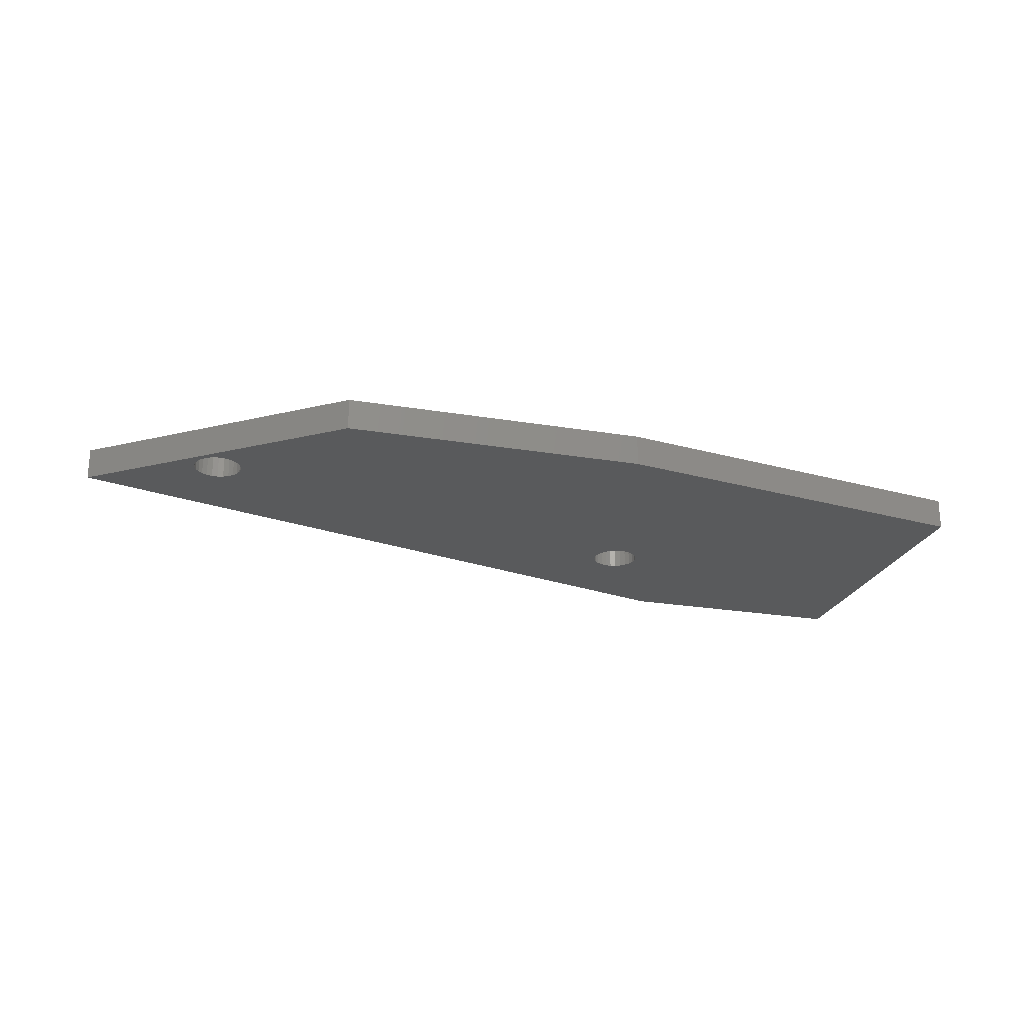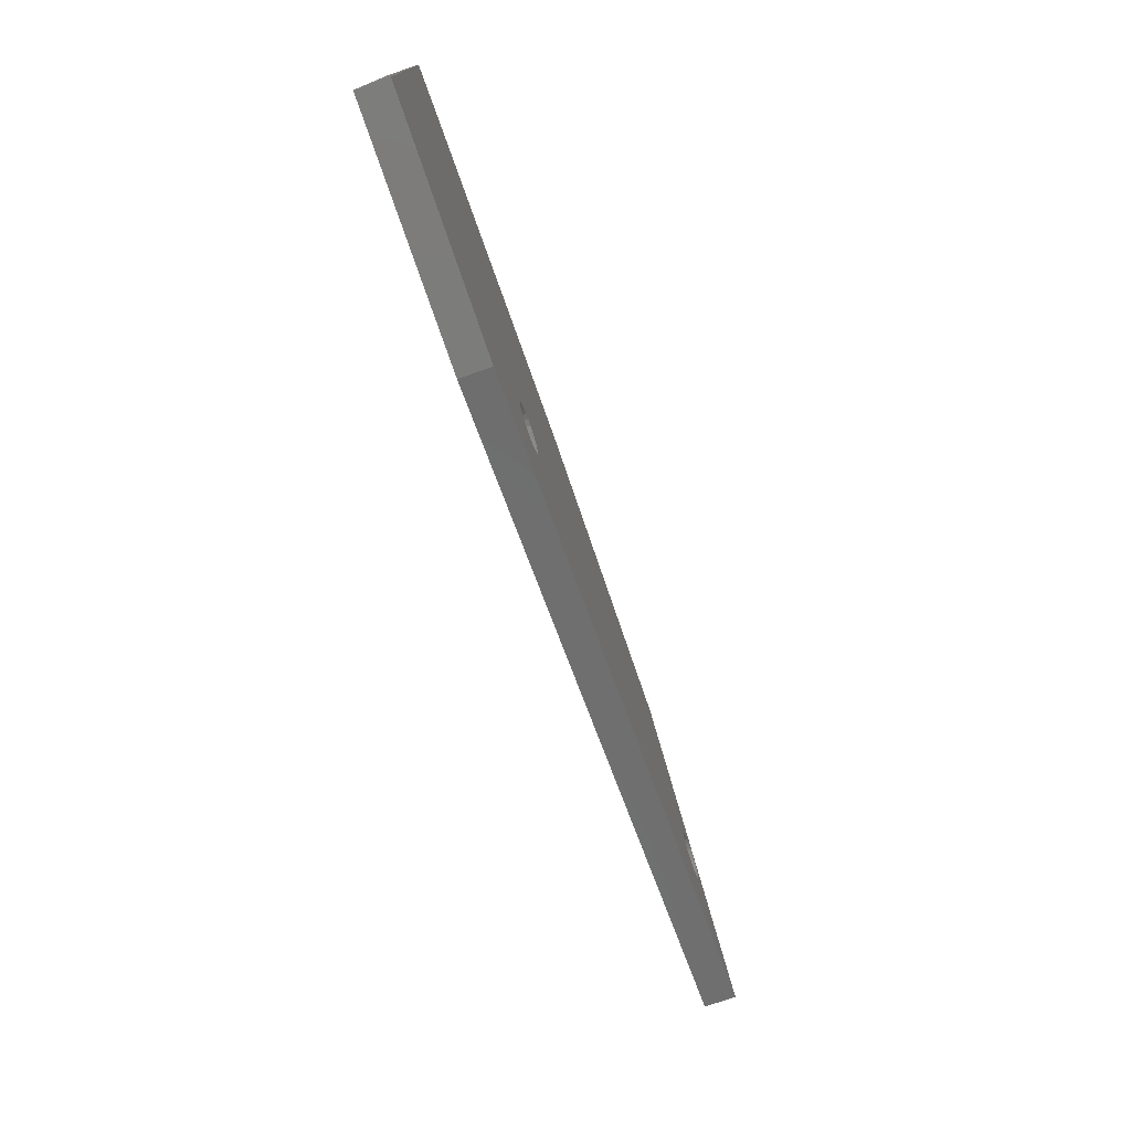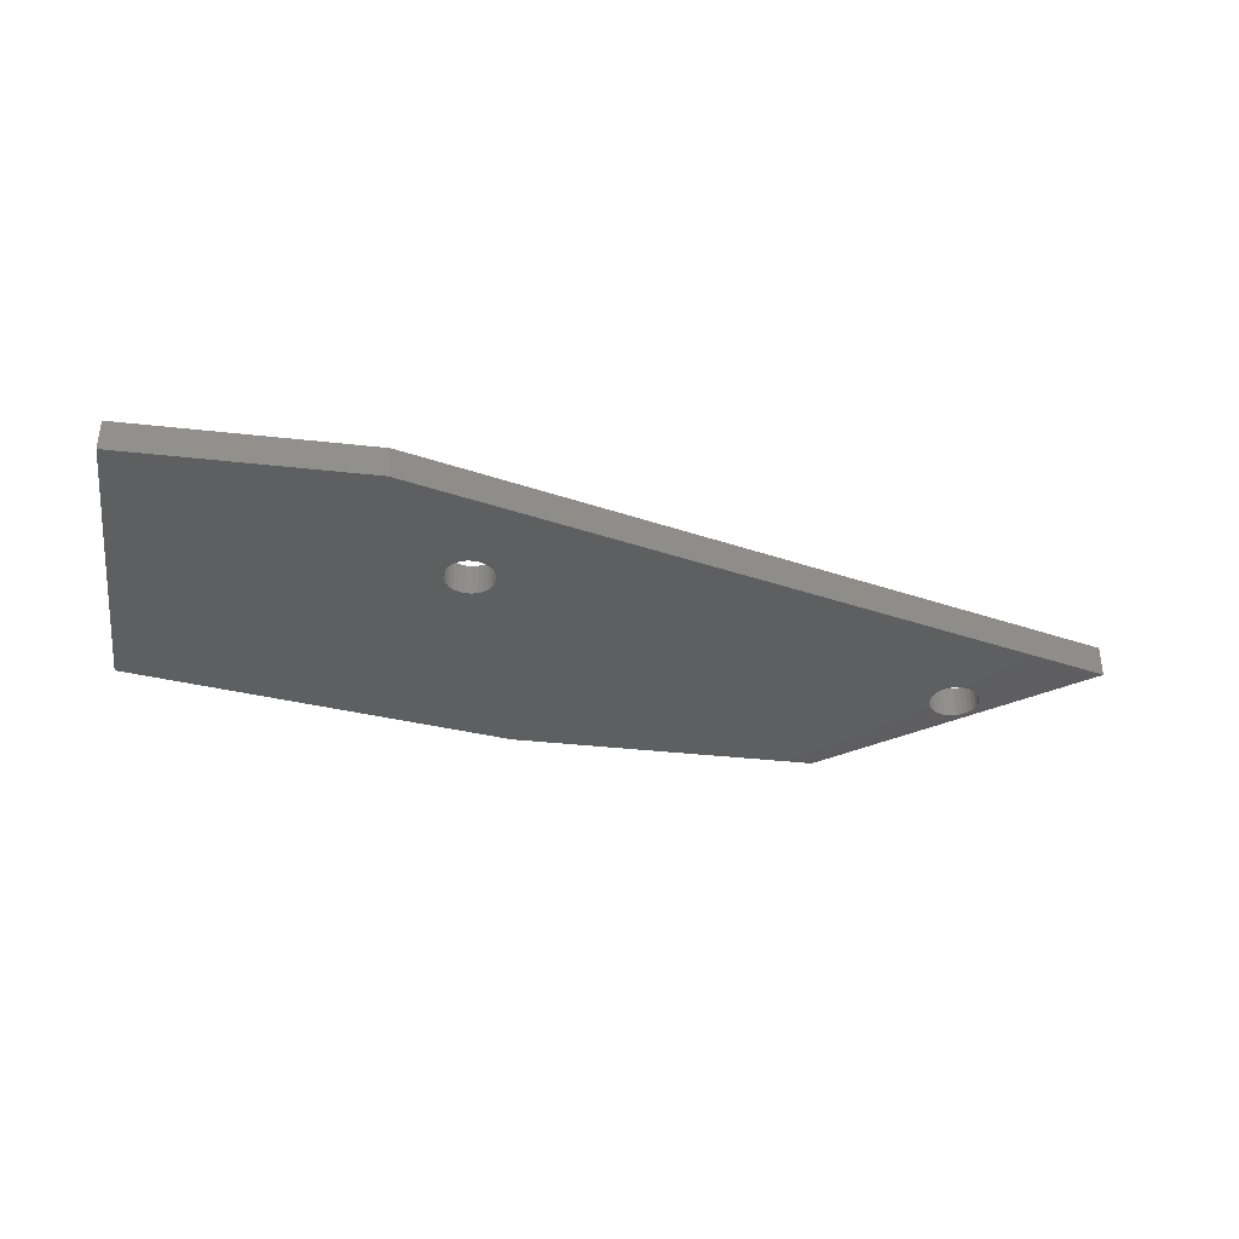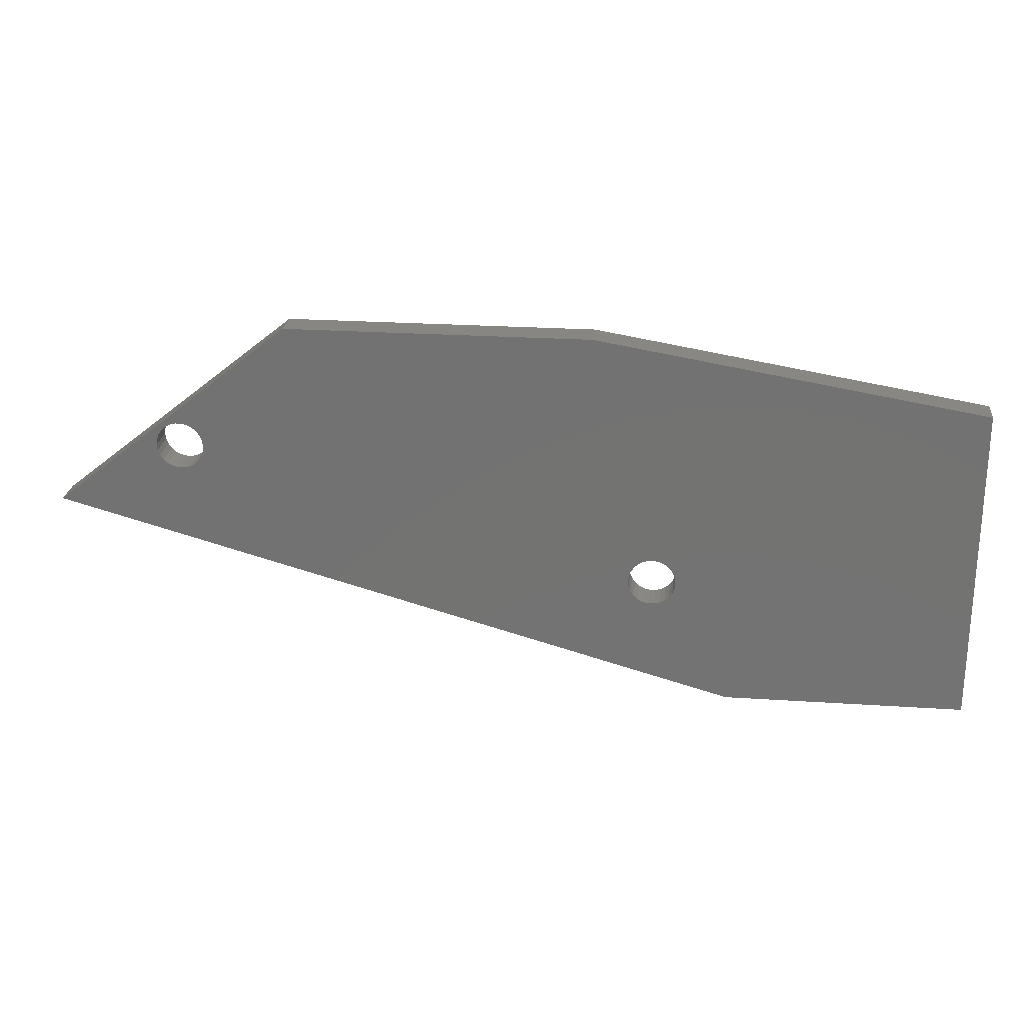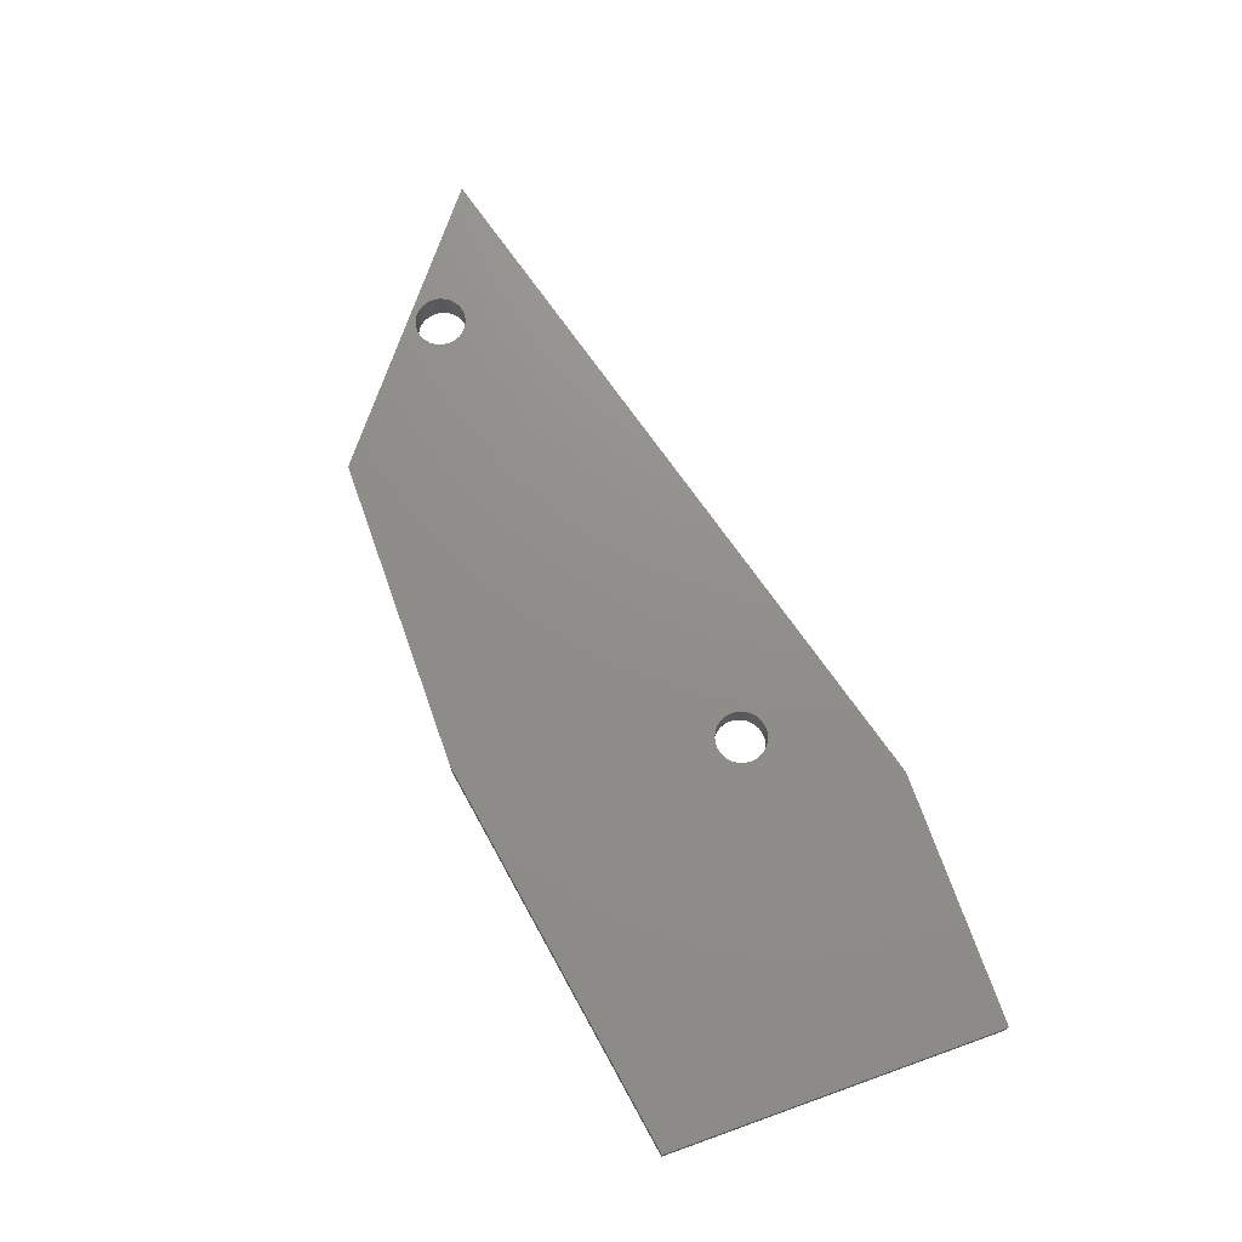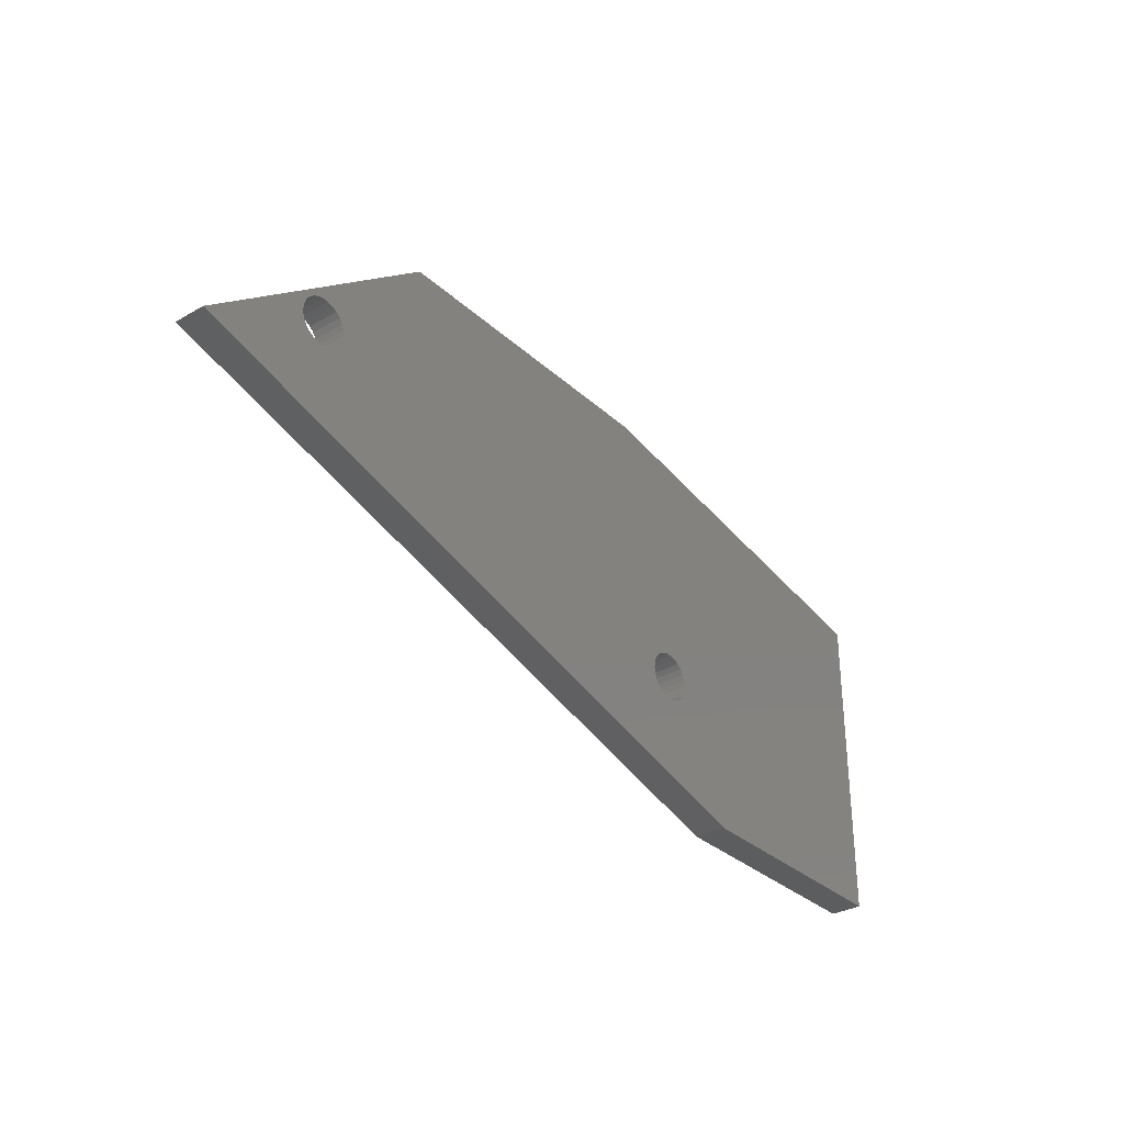
<metadata>
{"format":"stl","ext":"stl","renderer":"f3d","projection":"perspective","resolution":1024,"background":"white","views":[{"elev":-23.2,"azim":163.9,"up":"+Z"},{"elev":-75.0,"azim":-71.1,"up":"+Y"},{"elev":-36.6,"azim":-8.3,"up":"+Z"},{"elev":24.0,"azim":-173.7,"up":"+Y"},{"elev":73.2,"azim":-109.6,"up":"+Z"},{"elev":-32.2,"azim":128.7,"up":"+Y"}]}
</metadata>
<code>
# stl→obj: 174 verts, 352 faces
v 0.2203 -0.03298 -0.01587
v -0.0231 -0.03298 6e-08
v -0.0231 -0.03298 -0.01587
v 0.2203 -0.03298 6e-08
v -0.0231 0.2915 6e-08
v -0.0231 0.2915 -0.01587
v 0.918 0.1617 -0.01587
v 0.918 0.1617 6e-08
v -0.0231 -0.03298 -0.03175
v 0.2203 -0.03298 -0.03175
v 0.2876 0.0768 6e-08
v 0.2832 0.08069 6e-08
v 0.2799 0.08551 6e-08
v 0.2928 0.07407 6e-08
v 0.2778 0.091 6e-08
v 0.2985 0.07266 6e-08
v 0.2771 0.09683 6e-08
v 0.3043 0.07266 6e-08
v 0.2778 0.1027 6e-08
v 0.31 0.07407 6e-08
v 0.2799 0.1081 6e-08
v 0.3152 0.0768 6e-08
v 0.2832 0.113 6e-08
v 0.2876 0.1169 6e-08
v 0.3663 0.3564 6e-08
v 0.3196 0.113 6e-08
v 0.323 0.1081 6e-08
v 0.3152 0.1169 6e-08
v 0.31 0.1196 6e-08
v 0.3043 0.121 6e-08
v 0.2985 0.121 6e-08
v 0.2928 0.1196 6e-08
v 0.77 0.2105 6e-08
v 0.3257 0.09683 6e-08
v 0.325 0.091 6e-08
v 0.7744 0.2066 6e-08
v 0.323 0.08551 6e-08
v 0.7666 0.2153 6e-08
v 0.325 0.1027 6e-08
v 0.7796 0.2039 6e-08
v 0.3196 0.08069 6e-08
v 0.7646 0.2208 6e-08
v 0.7852 0.2025 6e-08
v 0.6746 0.3564 6e-08
v 0.7744 0.2467 6e-08
v 0.7796 0.2494 6e-08
v 0.77 0.2428 6e-08
v 0.7666 0.2379 6e-08
v 0.7646 0.2325 6e-08
v 0.7638 0.2266 6e-08
v 0.7852 0.2508 6e-08
v 0.7911 0.2508 6e-08
v 0.7968 0.2494 6e-08
v 0.802 0.2467 6e-08
v 0.8118 0.2325 6e-08
v 0.8125 0.2266 6e-08
v 0.8097 0.2379 6e-08
v 0.8064 0.2428 6e-08
v 0.7911 0.2025 6e-08
v 0.7968 0.2039 6e-08
v 0.802 0.2066 6e-08
v 0.8064 0.2105 6e-08
v 0.8097 0.2153 6e-08
v 0.8118 0.2208 6e-08
v 0.3663 0.3564 -0.01587
v -0.0231 0.2915 -0.03175
v 0.6746 0.3564 -0.01587
v 0.918 0.1617 -0.03175
v 0.2876 0.0768 -0.03175
v 0.2832 0.08069 -0.03175
v 0.2799 0.08551 -0.03175
v 0.2928 0.07407 -0.03175
v 0.2778 0.091 -0.03175
v 0.2985 0.07266 -0.03175
v 0.2771 0.09683 -0.03175
v 0.3043 0.07266 -0.03175
v 0.2778 0.1027 -0.03175
v 0.31 0.07407 -0.03175
v 0.2799 0.1081 -0.03175
v 0.3152 0.0768 -0.03175
v 0.2832 0.113 -0.03175
v 0.2876 0.1169 -0.03175
v 0.3663 0.3564 -0.03175
v 0.323 0.1081 -0.03175
v 0.3196 0.113 -0.03175
v 0.3152 0.1169 -0.03175
v 0.31 0.1196 -0.03175
v 0.3043 0.121 -0.03175
v 0.2985 0.121 -0.03175
v 0.2928 0.1196 -0.03175
v 0.77 0.2105 -0.03175
v 0.325 0.091 -0.03175
v 0.3257 0.09683 -0.03175
v 0.7744 0.2066 -0.03175
v 0.323 0.08551 -0.03175
v 0.7666 0.2153 -0.03175
v 0.325 0.1027 -0.03175
v 0.7796 0.2039 -0.03175
v 0.3196 0.08069 -0.03175
v 0.7646 0.2208 -0.03175
v 0.7852 0.2025 -0.03175
v 0.6746 0.3564 -0.03175
v 0.7796 0.2494 -0.03175
v 0.7744 0.2467 -0.03175
v 0.77 0.2428 -0.03175
v 0.7666 0.2379 -0.03175
v 0.7646 0.2325 -0.03175
v 0.7638 0.2266 -0.03175
v 0.7852 0.2508 -0.03175
v 0.7911 0.2508 -0.03175
v 0.7968 0.2494 -0.03175
v 0.802 0.2467 -0.03175
v 0.8125 0.2266 -0.03175
v 0.8118 0.2325 -0.03175
v 0.8097 0.2379 -0.03175
v 0.8064 0.2428 -0.03175
v 0.7911 0.2025 -0.03175
v 0.7968 0.2039 -0.03175
v 0.802 0.2066 -0.03175
v 0.8064 0.2105 -0.03175
v 0.8097 0.2153 -0.03175
v 0.8118 0.2208 -0.03175
v 0.325 0.1027 -0.01587
v 0.3257 0.09683 -0.01587
v 0.323 0.1081 -0.01587
v 0.3196 0.113 -0.01587
v 0.3152 0.1169 -0.01587
v 0.31 0.1196 -0.01587
v 0.3043 0.121 -0.01587
v 0.2985 0.121 -0.01587
v 0.2928 0.1196 -0.01587
v 0.2876 0.1169 -0.01587
v 0.2832 0.113 -0.01587
v 0.2799 0.1081 -0.01587
v 0.2778 0.1027 -0.01587
v 0.2771 0.09683 -0.01587
v 0.2778 0.091 -0.01587
v 0.2799 0.08551 -0.01587
v 0.2832 0.08069 -0.01587
v 0.2876 0.0768 -0.01587
v 0.2928 0.07407 -0.01587
v 0.2985 0.07266 -0.01587
v 0.3043 0.07266 -0.01587
v 0.31 0.07407 -0.01587
v 0.3152 0.0768 -0.01587
v 0.3196 0.08069 -0.01587
v 0.323 0.08551 -0.01587
v 0.325 0.091 -0.01587
v 0.8118 0.2325 -0.01587
v 0.8125 0.2266 -0.01587
v 0.8097 0.2379 -0.01587
v 0.8064 0.2428 -0.01587
v 0.802 0.2467 -0.01587
v 0.7968 0.2494 -0.01587
v 0.7911 0.2508 -0.01587
v 0.7852 0.2508 -0.01587
v 0.7796 0.2494 -0.01587
v 0.7744 0.2467 -0.01587
v 0.77 0.2428 -0.01587
v 0.7666 0.2379 -0.01587
v 0.7646 0.2325 -0.01587
v 0.7638 0.2266 -0.01587
v 0.7646 0.2208 -0.01587
v 0.7666 0.2153 -0.01587
v 0.77 0.2105 -0.01587
v 0.7744 0.2066 -0.01587
v 0.7796 0.2039 -0.01587
v 0.7852 0.2025 -0.01587
v 0.7911 0.2025 -0.01587
v 0.7968 0.2039 -0.01587
v 0.802 0.2066 -0.01587
v 0.8064 0.2105 -0.01587
v 0.8097 0.2153 -0.01587
v 0.8118 0.2208 -0.01587
f 1 2 3
f 1 4 2
f 3 5 6
f 3 2 5
f 7 4 1
f 7 8 4
f 1 3 9
f 1 9 10
f 11 12 4
f 13 4 12
f 14 11 4
f 15 4 13
f 16 14 4
f 17 2 4
f 17 4 15
f 18 16 4
f 19 5 2
f 19 2 17
f 20 18 4
f 21 5 19
f 22 20 4
f 23 5 21
f 24 5 23
f 25 26 27
f 25 28 26
f 25 29 28
f 25 30 29
f 25 31 30
f 25 32 31
f 25 24 32
f 25 5 24
f 33 34 35
f 36 33 35
f 36 35 37
f 38 39 34
f 38 34 33
f 40 37 41
f 40 36 37
f 42 39 38
f 43 40 41
f 43 41 22
f 43 22 4
f 44 27 39
f 44 25 27
f 44 39 42
f 44 45 46
f 44 47 45
f 44 48 47
f 44 49 48
f 44 50 49
f 44 42 50
f 51 44 46
f 52 44 51
f 53 44 52
f 54 44 53
f 8 55 56
f 8 43 4
f 8 57 55
f 8 58 57
f 8 54 58
f 8 59 43
f 8 60 59
f 8 61 60
f 8 62 61
f 8 63 62
f 8 64 63
f 8 56 64
f 8 44 54
f 6 25 65
f 6 5 25
f 3 6 66
f 3 66 9
f 67 8 7
f 67 44 8
f 7 1 10
f 7 10 68
f 69 10 70
f 71 70 10
f 72 10 69
f 73 71 10
f 74 10 72
f 75 10 9
f 75 73 10
f 76 10 74
f 77 9 66
f 77 75 9
f 78 10 76
f 79 77 66
f 80 10 78
f 81 79 66
f 82 81 66
f 83 84 85
f 83 85 86
f 83 86 87
f 83 87 88
f 83 88 89
f 83 89 90
f 83 90 82
f 83 82 66
f 91 92 93
f 94 92 91
f 94 95 92
f 96 93 97
f 96 91 93
f 98 99 95
f 98 95 94
f 100 96 97
f 101 99 98
f 101 80 99
f 101 10 80
f 102 97 84
f 102 84 83
f 102 100 97
f 102 103 104
f 102 104 105
f 102 105 106
f 102 106 107
f 102 107 108
f 102 108 100
f 109 103 102
f 110 109 102
f 111 110 102
f 112 111 102
f 68 113 114
f 68 10 101
f 68 114 115
f 68 115 116
f 68 116 112
f 68 101 117
f 68 117 118
f 68 118 119
f 68 119 120
f 68 120 121
f 68 121 122
f 68 122 113
f 68 112 102
f 65 44 67
f 65 25 44
f 123 124 34
f 123 34 39
f 125 39 27
f 125 123 39
f 126 27 26
f 126 125 27
f 127 26 28
f 127 126 26
f 128 28 29
f 128 127 28
f 129 29 30
f 129 128 29
f 130 30 31
f 130 129 30
f 131 31 32
f 131 130 31
f 132 32 24
f 132 131 32
f 133 24 23
f 133 132 24
f 134 23 21
f 134 133 23
f 135 134 21
f 135 21 19
f 136 135 19
f 136 19 17
f 137 17 15
f 137 136 17
f 138 15 13
f 138 137 15
f 139 13 12
f 139 138 13
f 140 12 11
f 140 139 12
f 141 11 14
f 141 140 11
f 142 14 16
f 142 141 14
f 143 16 18
f 143 142 16
f 144 18 20
f 144 143 18
f 145 20 22
f 145 144 20
f 146 22 41
f 146 145 22
f 147 41 37
f 147 146 41
f 148 37 35
f 148 147 37
f 124 35 34
f 124 148 35
f 149 150 56
f 149 56 55
f 151 55 57
f 151 149 55
f 152 57 58
f 152 151 57
f 153 58 54
f 153 152 58
f 154 54 53
f 154 153 54
f 155 53 52
f 155 154 53
f 156 52 51
f 156 155 52
f 157 51 46
f 157 156 51
f 158 46 45
f 158 157 46
f 159 45 47
f 159 158 45
f 160 47 48
f 160 159 47
f 161 160 48
f 161 48 49
f 162 161 49
f 162 49 50
f 163 50 42
f 163 162 50
f 164 42 38
f 164 163 42
f 165 38 33
f 165 164 38
f 166 33 36
f 166 165 33
f 167 36 40
f 167 166 36
f 168 40 43
f 168 167 40
f 169 43 59
f 169 168 43
f 170 59 60
f 170 169 59
f 171 60 61
f 171 170 60
f 172 61 62
f 172 171 61
f 173 62 63
f 173 172 62
f 174 63 64
f 174 173 63
f 150 64 56
f 150 174 64
f 6 65 83
f 6 83 66
f 67 7 68
f 67 68 102
f 65 67 102
f 65 102 83
f 123 93 124
f 123 97 93
f 125 84 97
f 125 97 123
f 126 85 84
f 126 84 125
f 127 86 85
f 127 85 126
f 128 87 86
f 128 86 127
f 129 88 87
f 129 87 128
f 130 89 88
f 130 88 129
f 131 90 89
f 131 89 130
f 132 82 90
f 132 90 131
f 133 81 82
f 133 82 132
f 134 79 81
f 134 81 133
f 135 79 134
f 135 77 79
f 136 77 135
f 136 75 77
f 137 73 75
f 137 75 136
f 138 71 73
f 138 73 137
f 139 70 71
f 139 71 138
f 140 69 70
f 140 70 139
f 141 72 69
f 141 69 140
f 142 74 72
f 142 72 141
f 143 76 74
f 143 74 142
f 144 78 76
f 144 76 143
f 145 80 78
f 145 78 144
f 146 99 80
f 146 80 145
f 147 95 99
f 147 99 146
f 148 92 95
f 148 95 147
f 124 93 92
f 124 92 148
f 149 113 150
f 149 114 113
f 151 115 114
f 151 114 149
f 152 116 115
f 152 115 151
f 153 112 116
f 153 116 152
f 154 111 112
f 154 112 153
f 155 110 111
f 155 111 154
f 156 109 110
f 156 110 155
f 157 103 109
f 157 109 156
f 158 104 103
f 158 103 157
f 159 105 104
f 159 104 158
f 160 106 105
f 160 105 159
f 161 106 160
f 161 107 106
f 162 107 161
f 162 108 107
f 163 100 108
f 163 108 162
f 164 96 100
f 164 100 163
f 165 91 96
f 165 96 164
f 166 94 91
f 166 91 165
f 167 98 94
f 167 94 166
f 168 101 98
f 168 98 167
f 169 117 101
f 169 101 168
f 170 118 117
f 170 117 169
f 171 119 118
f 171 118 170
f 172 120 119
f 172 119 171
f 173 121 120
f 173 120 172
f 174 122 121
f 174 121 173
f 150 113 122
f 150 122 174

</code>
